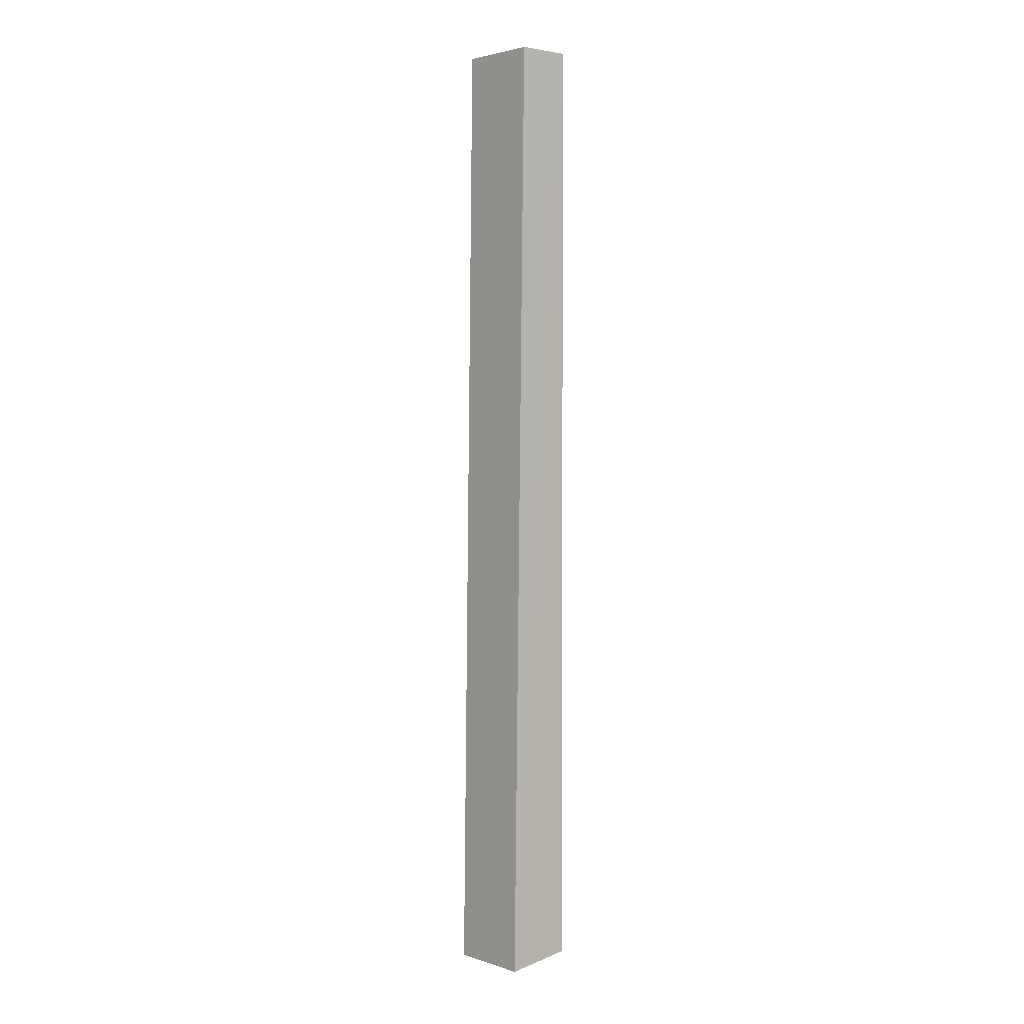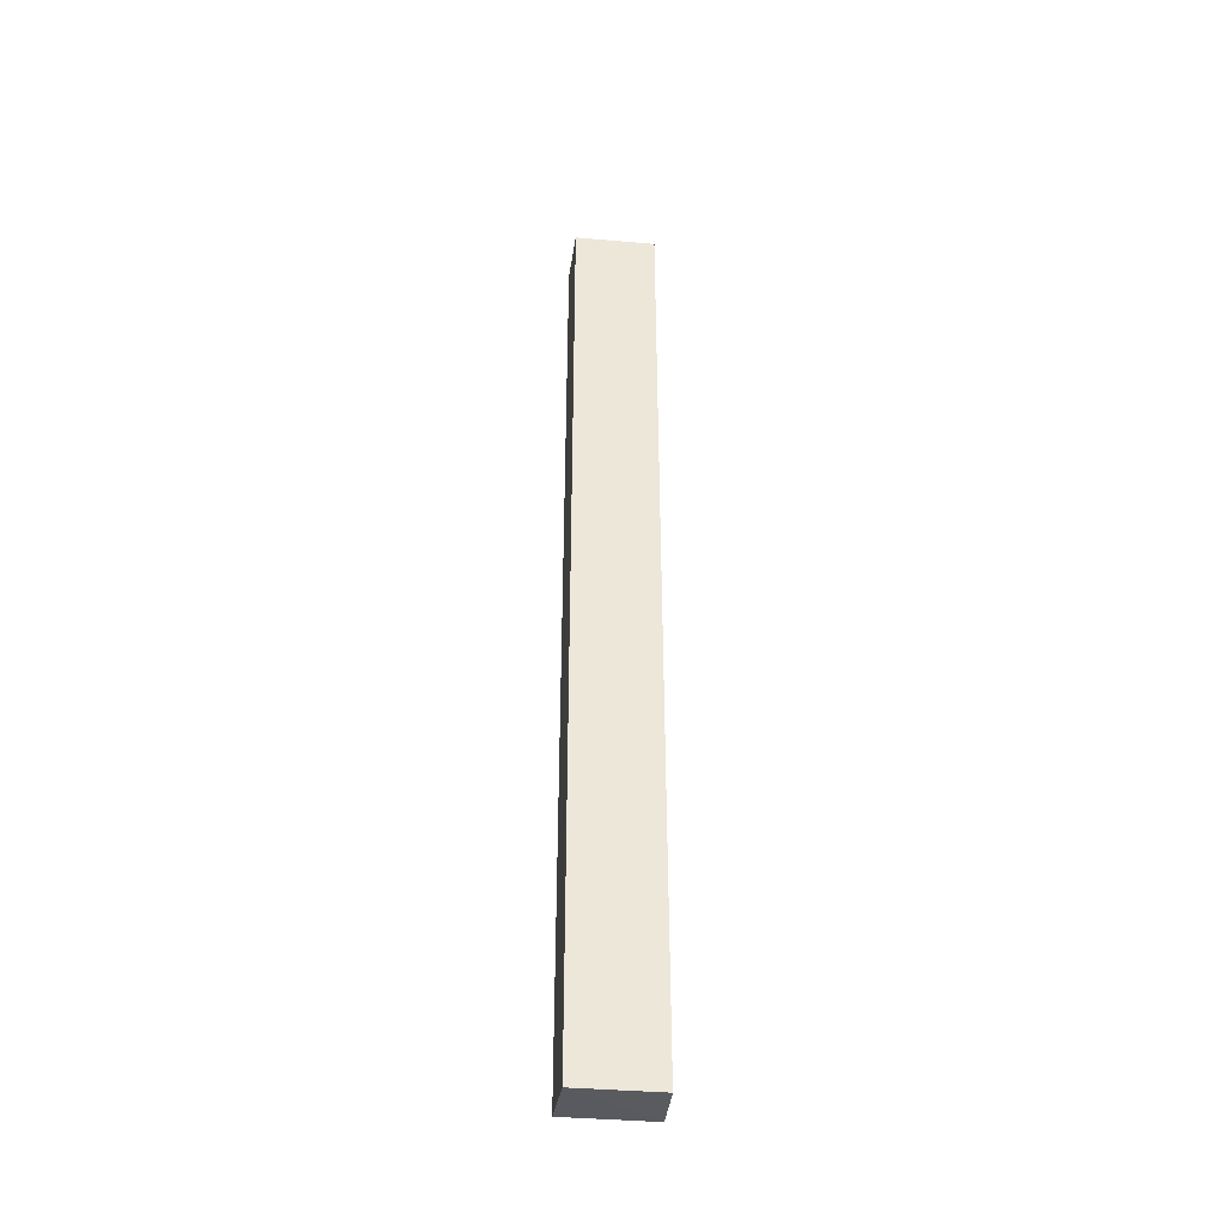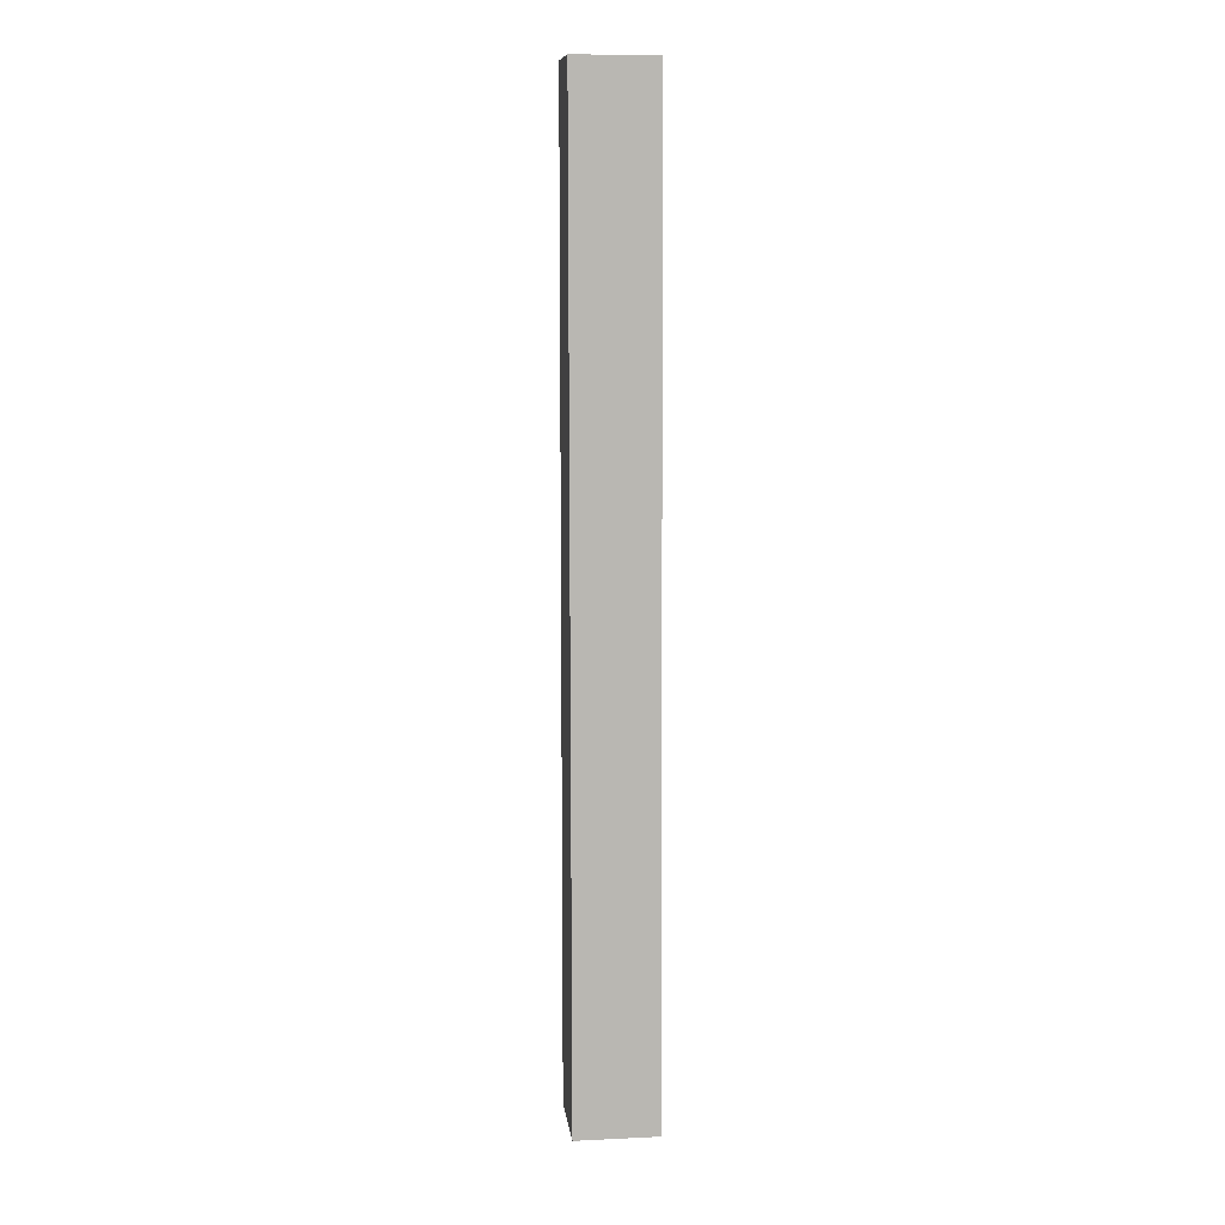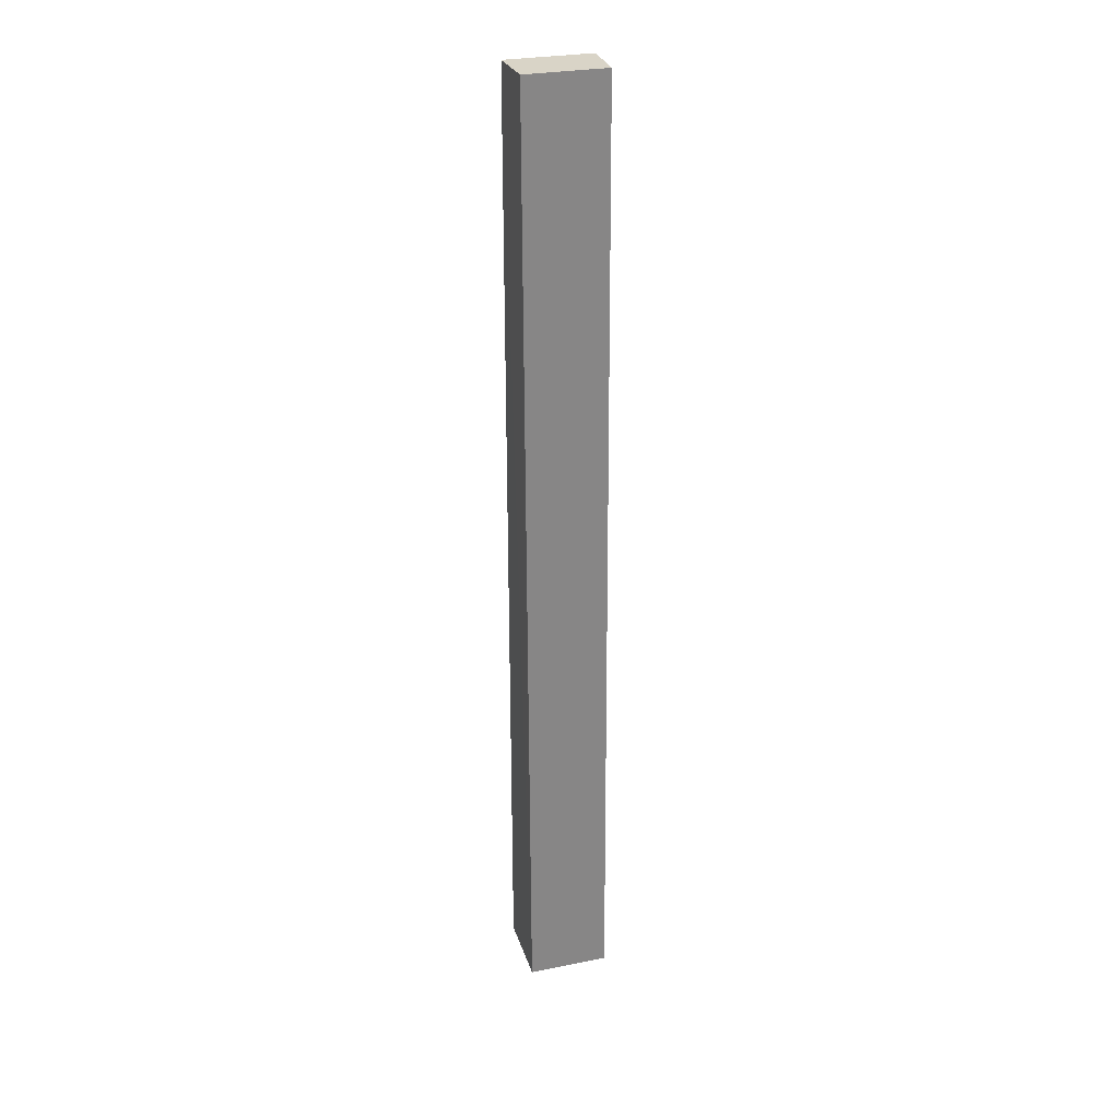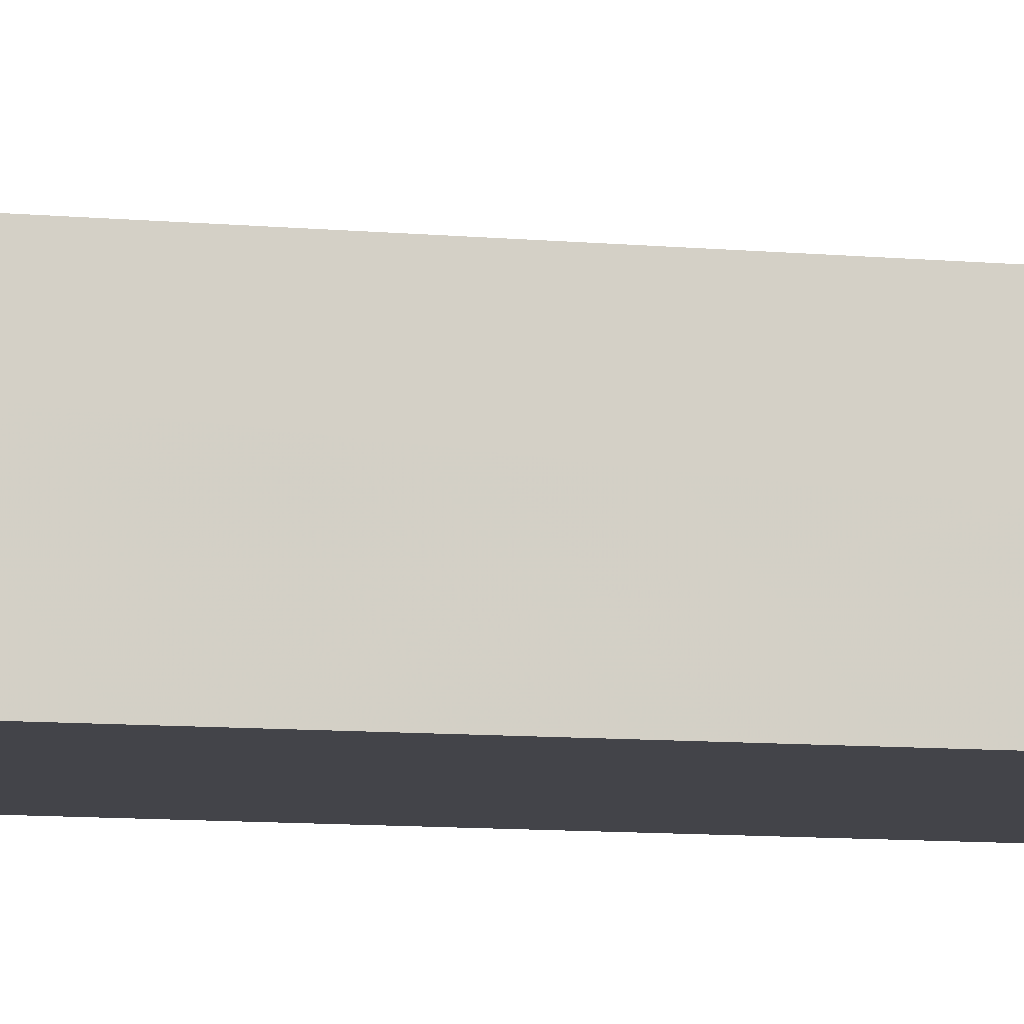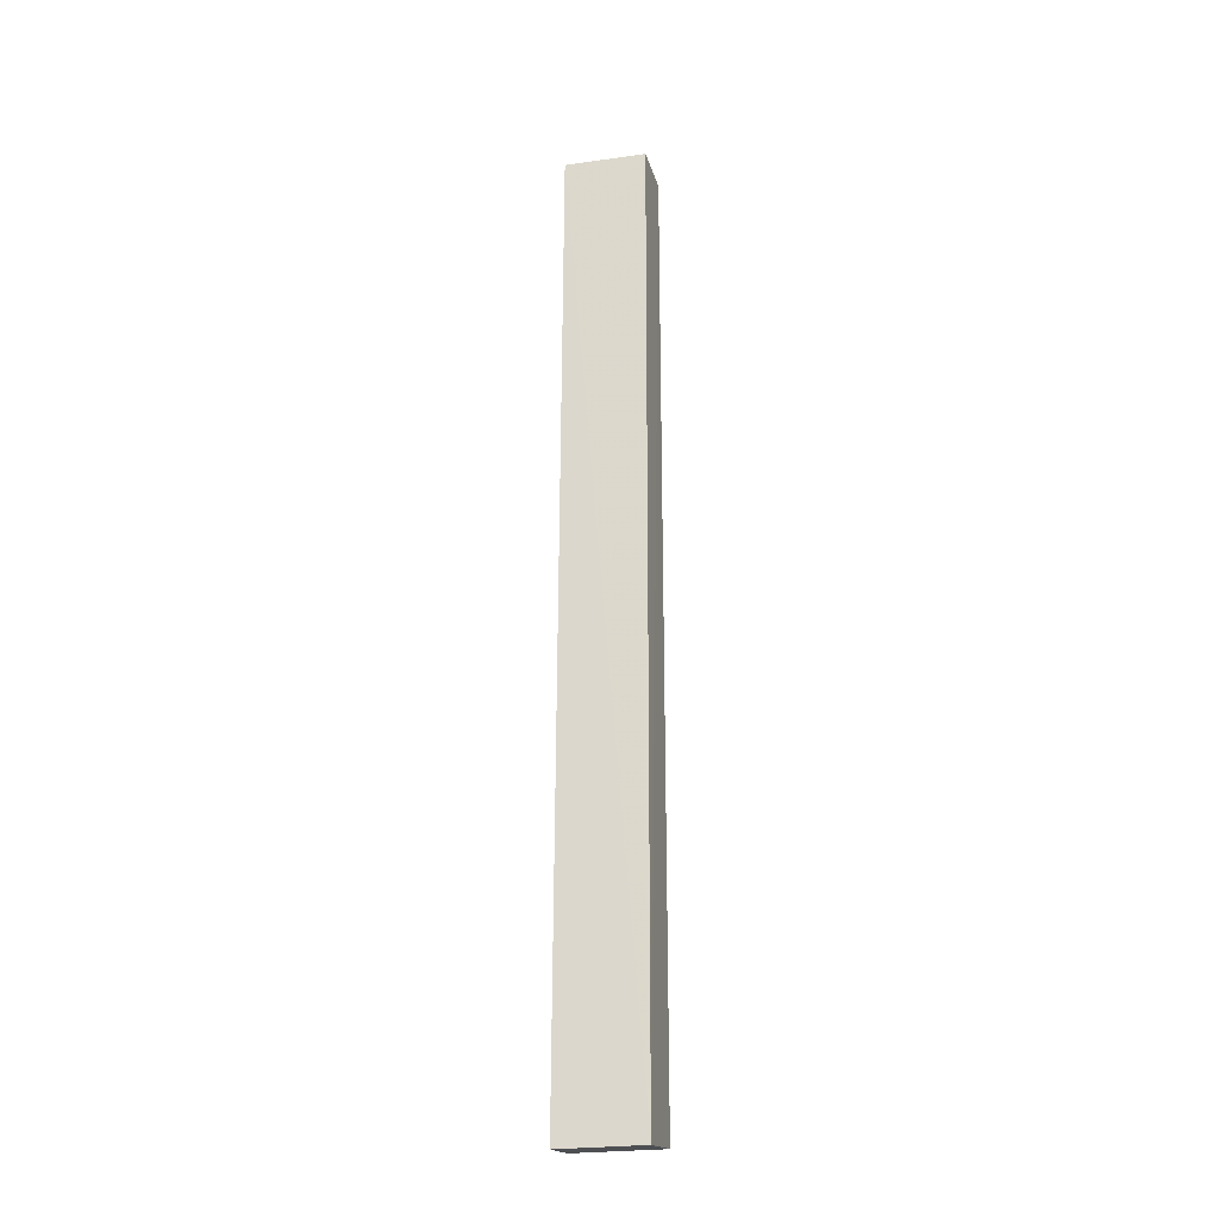
<metadata>
{"format":"obj","ext":"obj","renderer":"f3d","projection":"perspective","resolution":1024,"background":"white","views":[{"elev":2.8,"azim":-132.2,"up":"+Z"},{"elev":-39.6,"azim":173.9,"up":"+Z"},{"elev":9.1,"azim":173.1,"up":"+Z"},{"elev":28.4,"azim":163.3,"up":"+Z"},{"elev":-8.4,"azim":-102.5,"up":"+Y"},{"elev":-25.2,"azim":-167.3,"up":"+Z"}]}
</metadata>
<code>
v -0.000547 0.1266 0.06756
v 0 0.1131 0.06756
v -0.0005304 0.13 -0.1766
v -0.02121 0.13 -0.1766
v -0.02174 0.1131 0.06756
v -0.0212 0.1266 0.06756
v 0 0.1131 -0.1743
v -0.02174 0.1131 -0.1743
f 1 2 3
f 1 3 4
f 5 2 1
f 6 5 1
f 6 1 4
f 6 4 5
f 7 3 2
f 7 2 5
f 8 7 5
f 8 5 4
f 8 4 3
f 8 3 7

</code>
